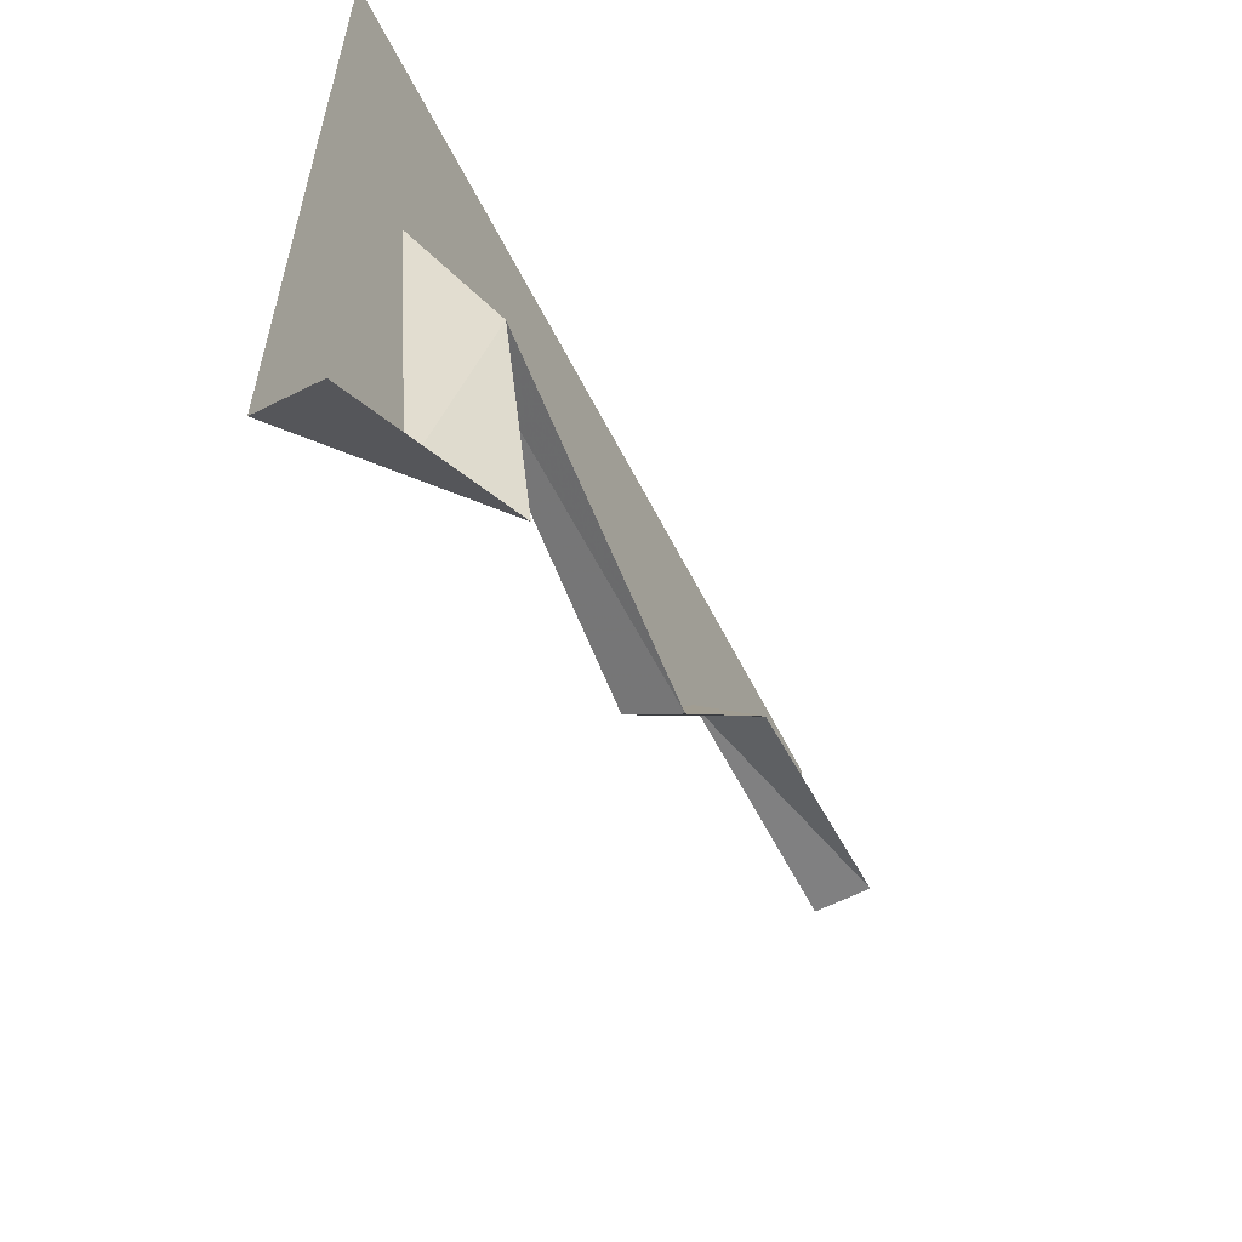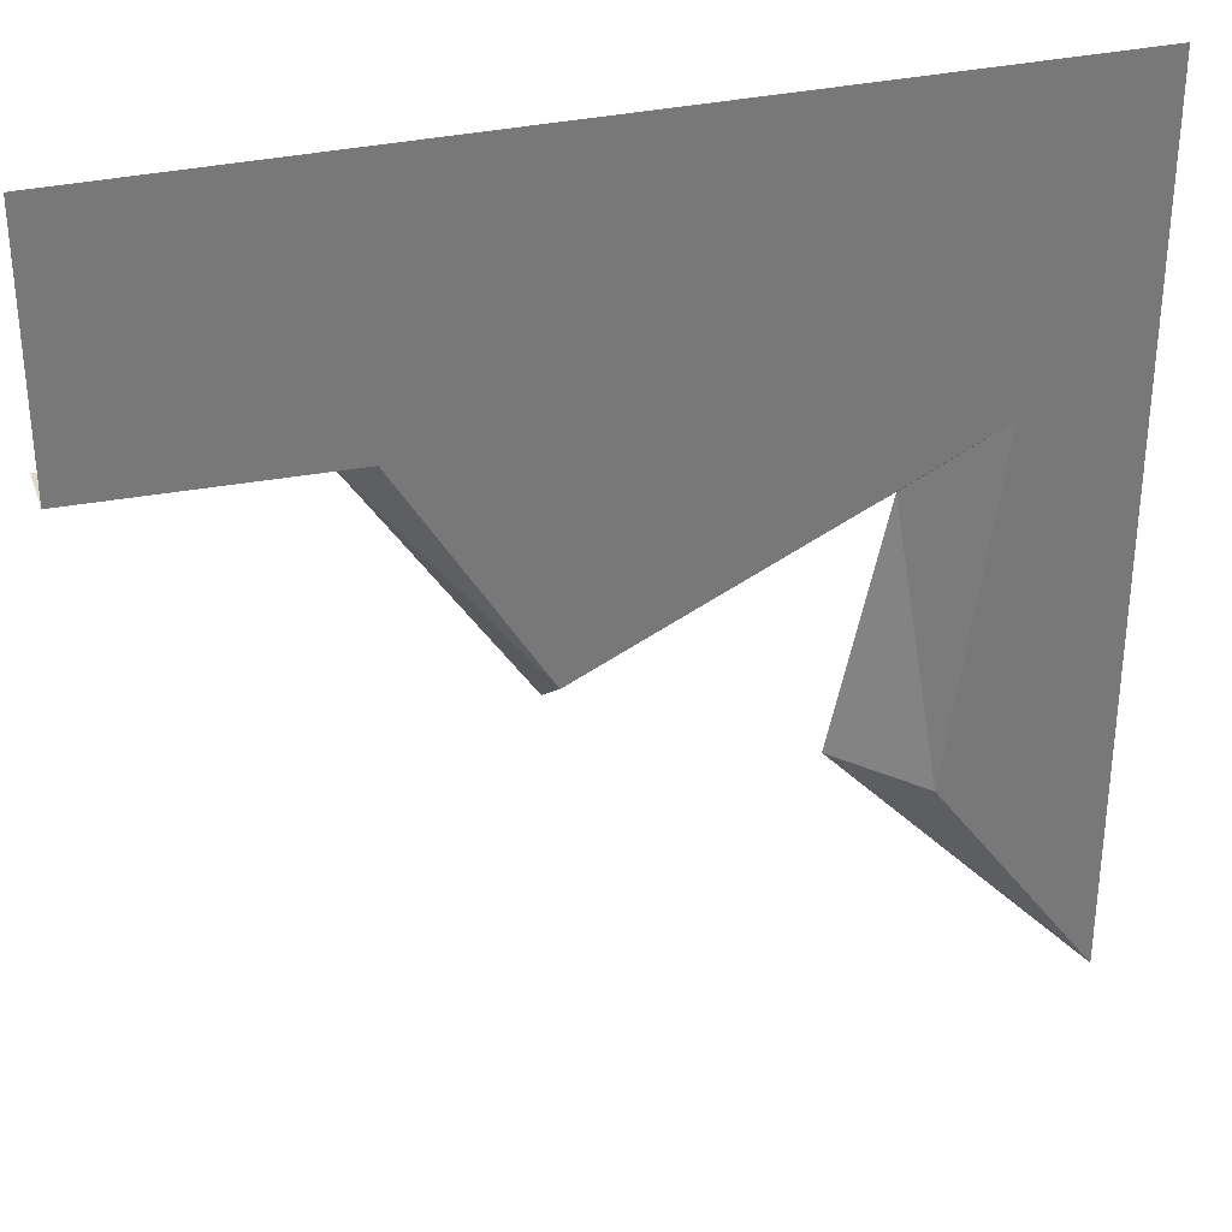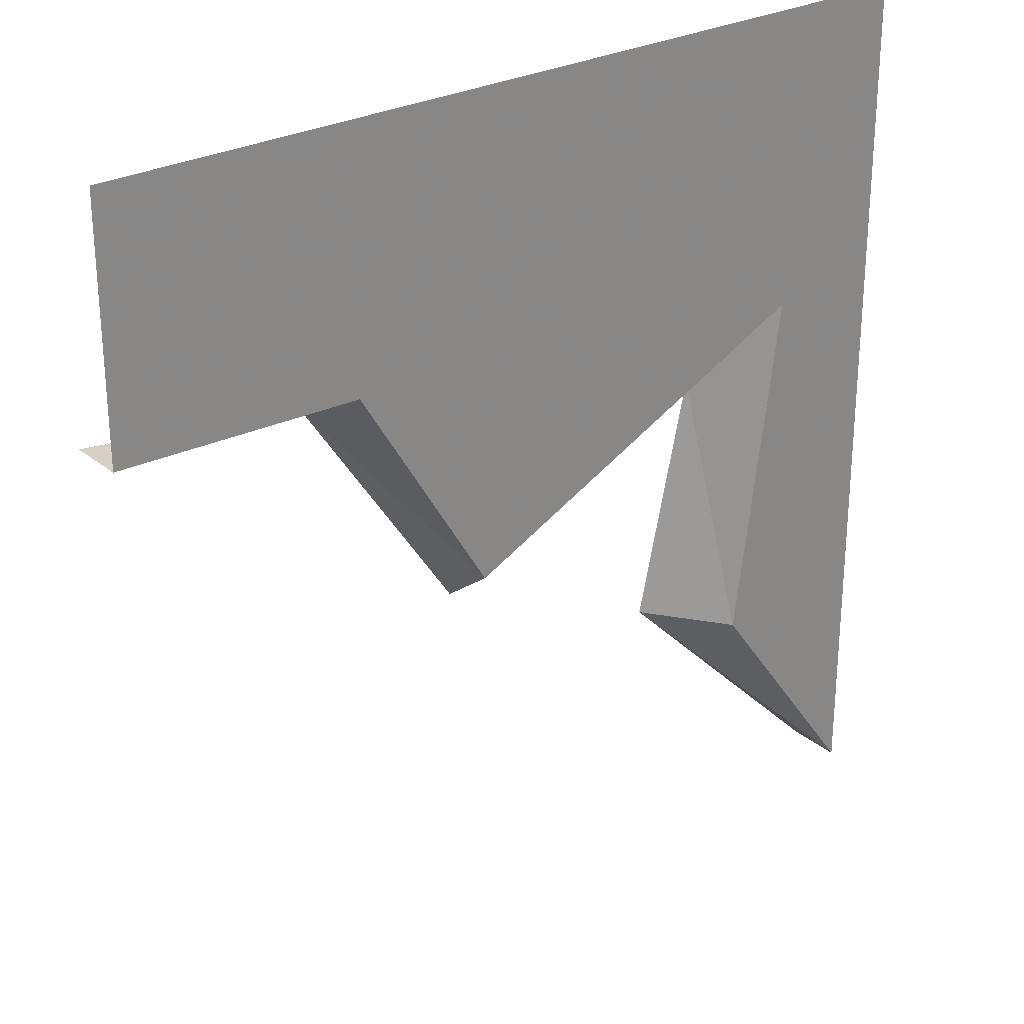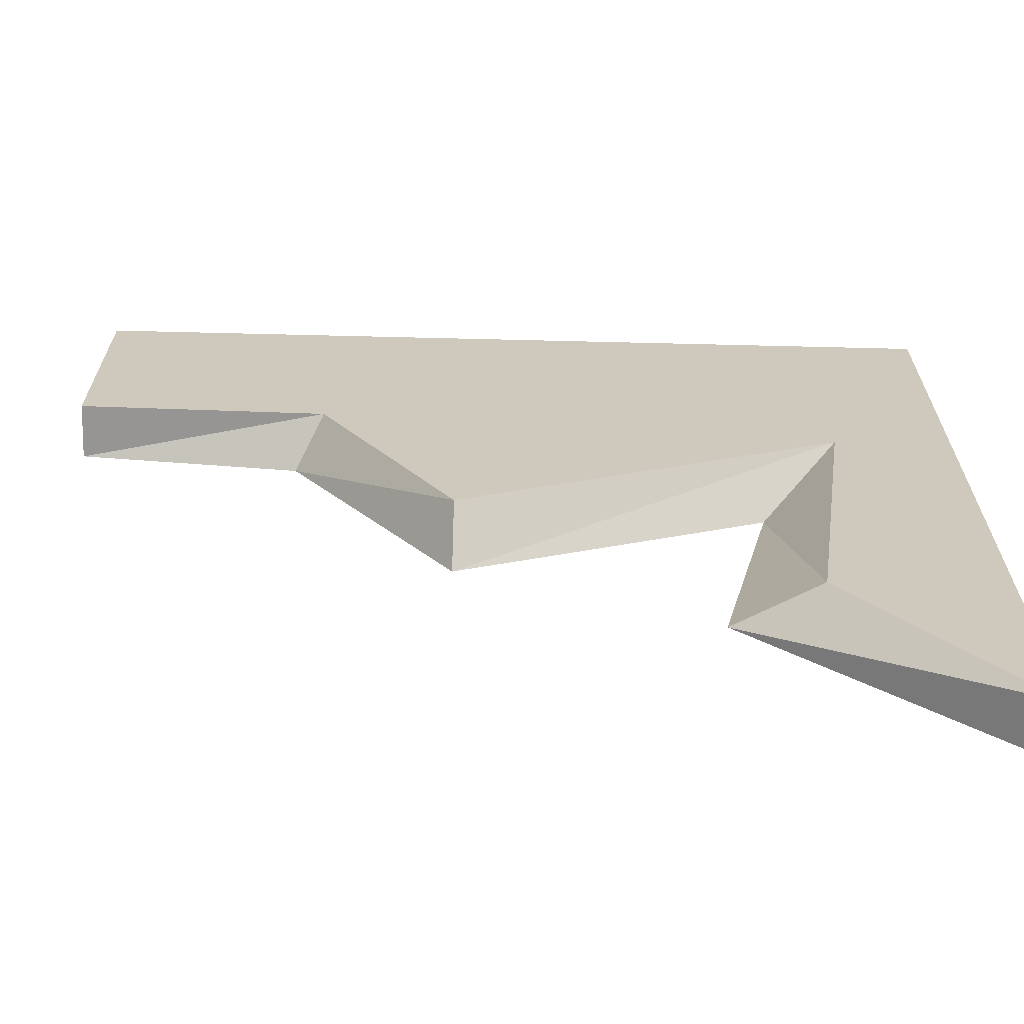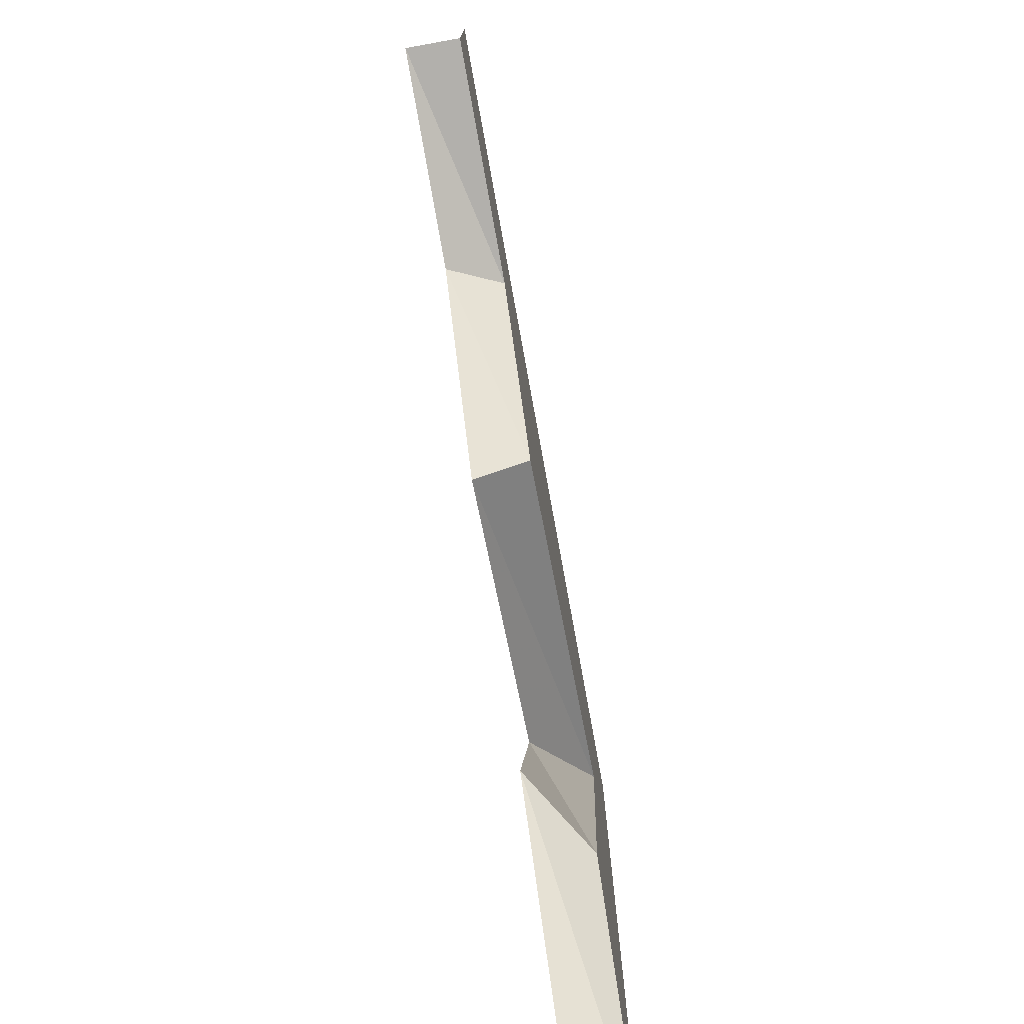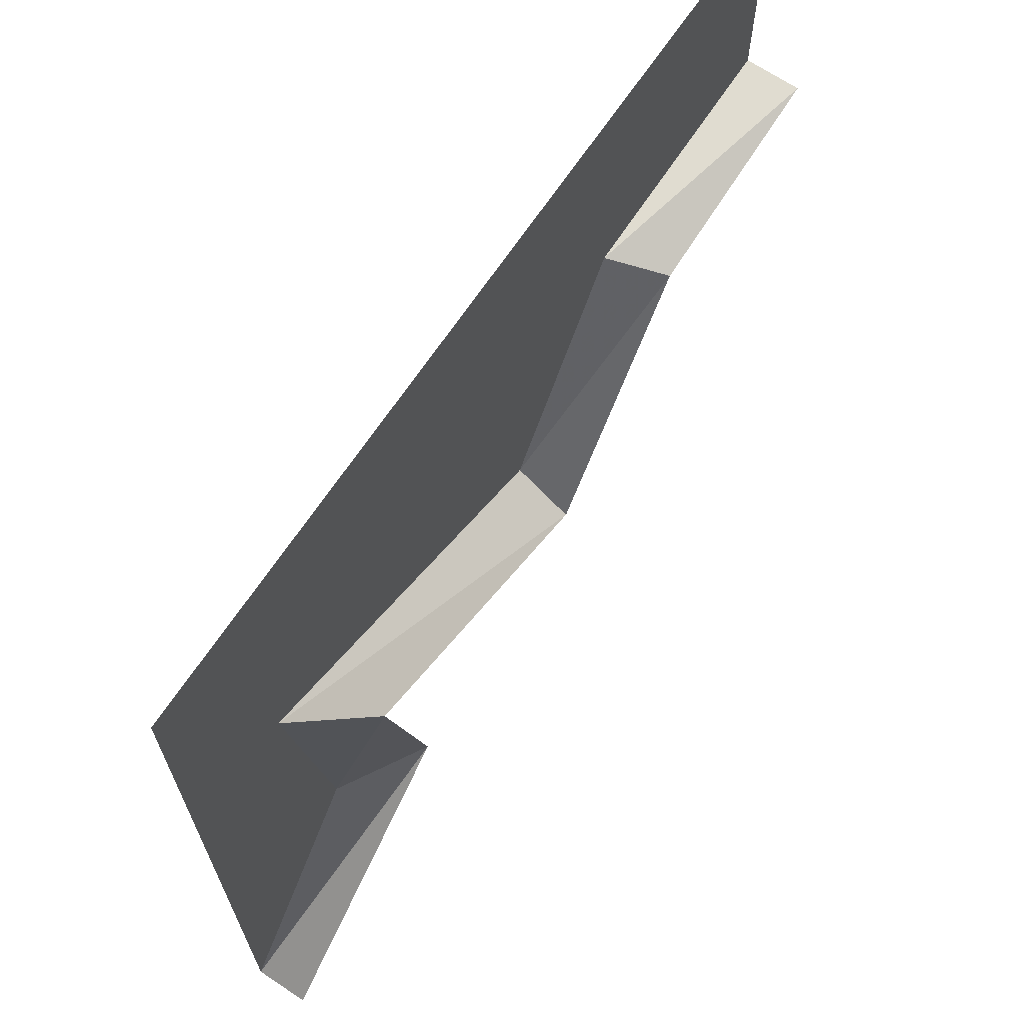
<metadata>
{"format":"obj","ext":"obj","renderer":"f3d","projection":"perspective","resolution":1024,"background":"white","views":[{"elev":-61.5,"azim":117.1,"up":"+Z"},{"elev":32.7,"azim":-17.5,"up":"+Z"},{"elev":27.7,"azim":-38.9,"up":"+Z"},{"elev":-67.8,"azim":-1.4,"up":"+Z"},{"elev":-77.1,"azim":-79.7,"up":"+Z"},{"elev":68.0,"azim":123.8,"up":"+Z"}]}
</metadata>
<code>
o ground_decor/3175
v 64 0 64
v -28 0 27
v -8 0 -6
v 47 0 20
v 40 0 -31
v 64 0 -64
v 28 8 -28
v 64 8 -64
v -64 0 64
v -64 0 28
v -64 8 28
v -32 8 24
v -8 8 -12
v 36 8 8
f 1 2 3
f 1 3 4
f 1 4 5
f 1 5 6
f 6 5 7
f 6 7 8
f 1 9 2
f 2 9 10
f 2 10 11
f 2 11 12
f 2 12 3
f 3 12 13
f 3 13 4
f 4 13 14
f 4 14 5
f 5 14 7

</code>
